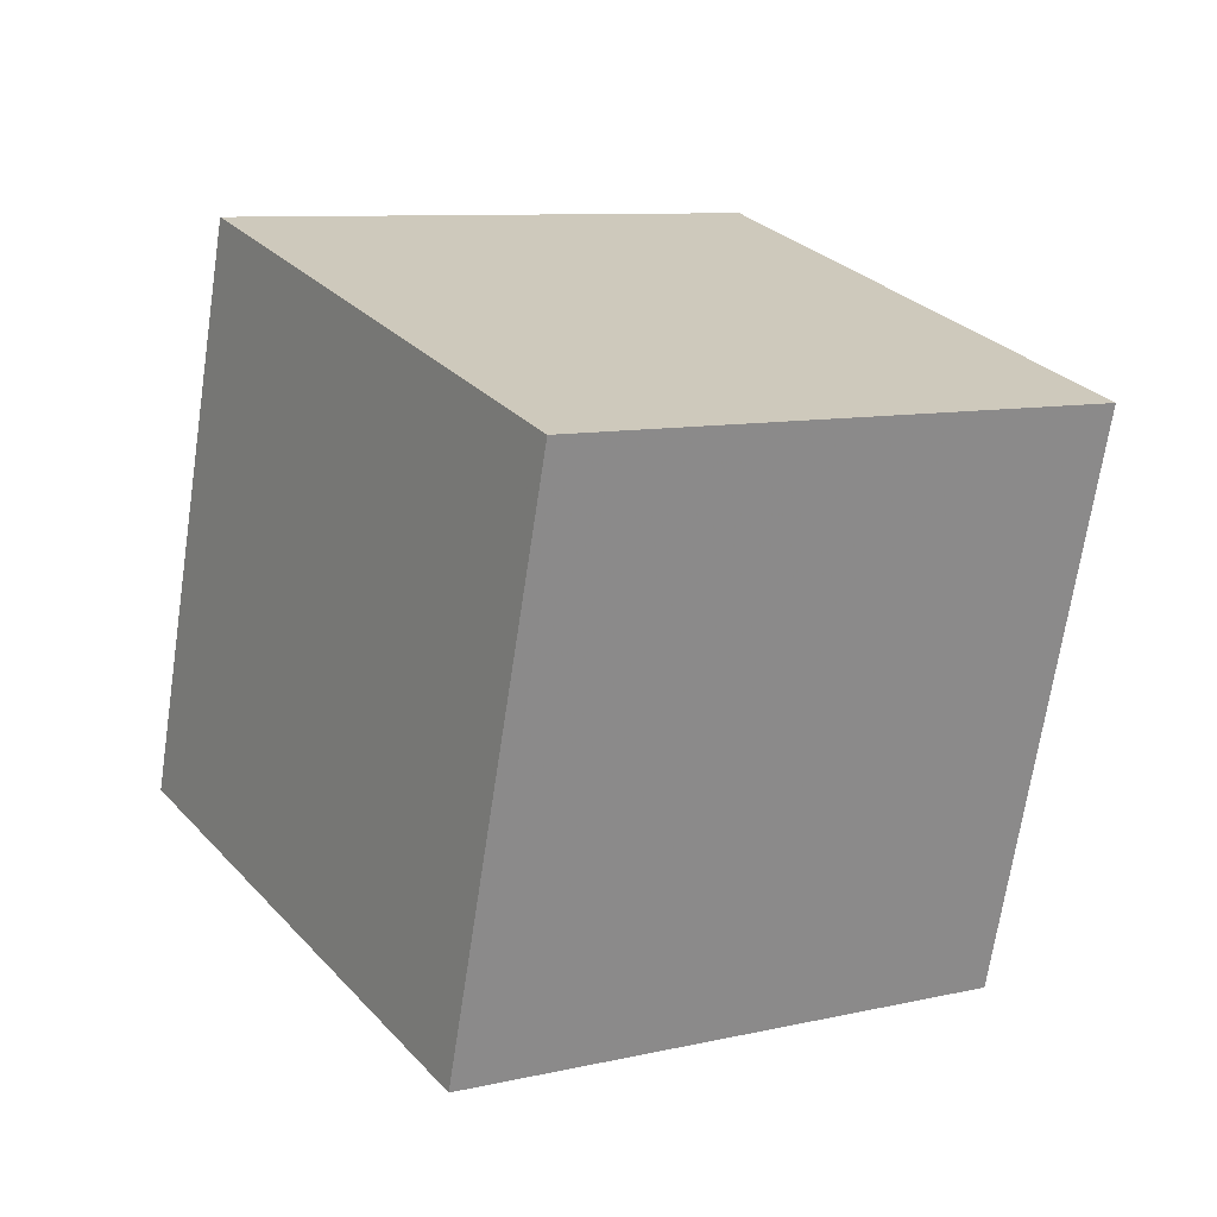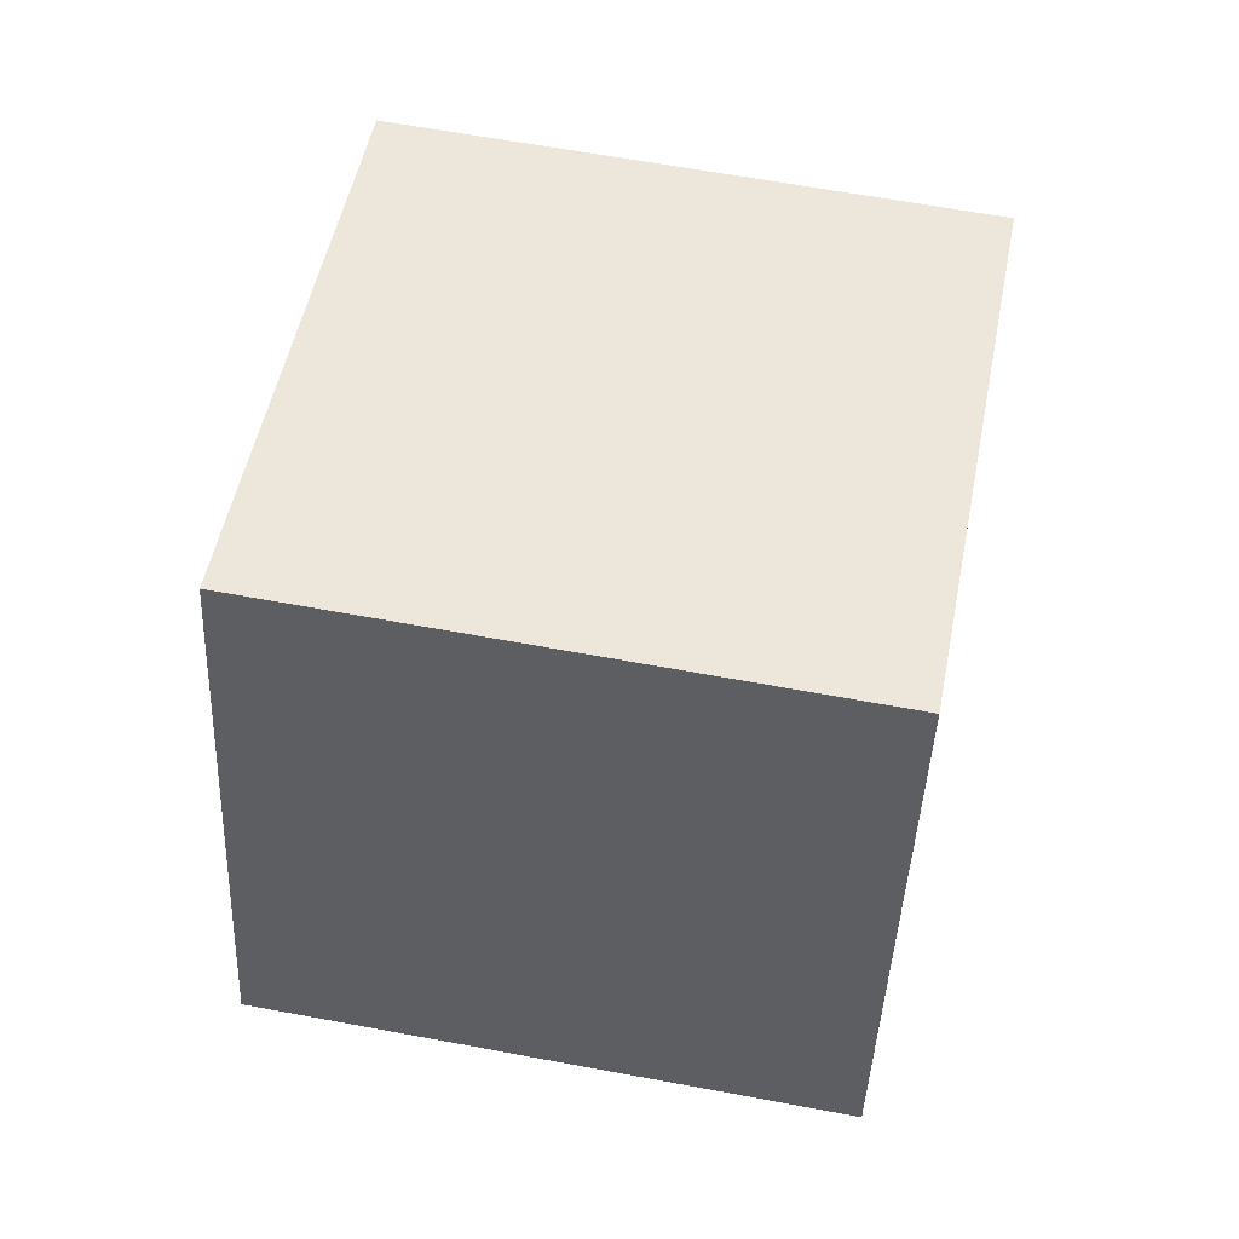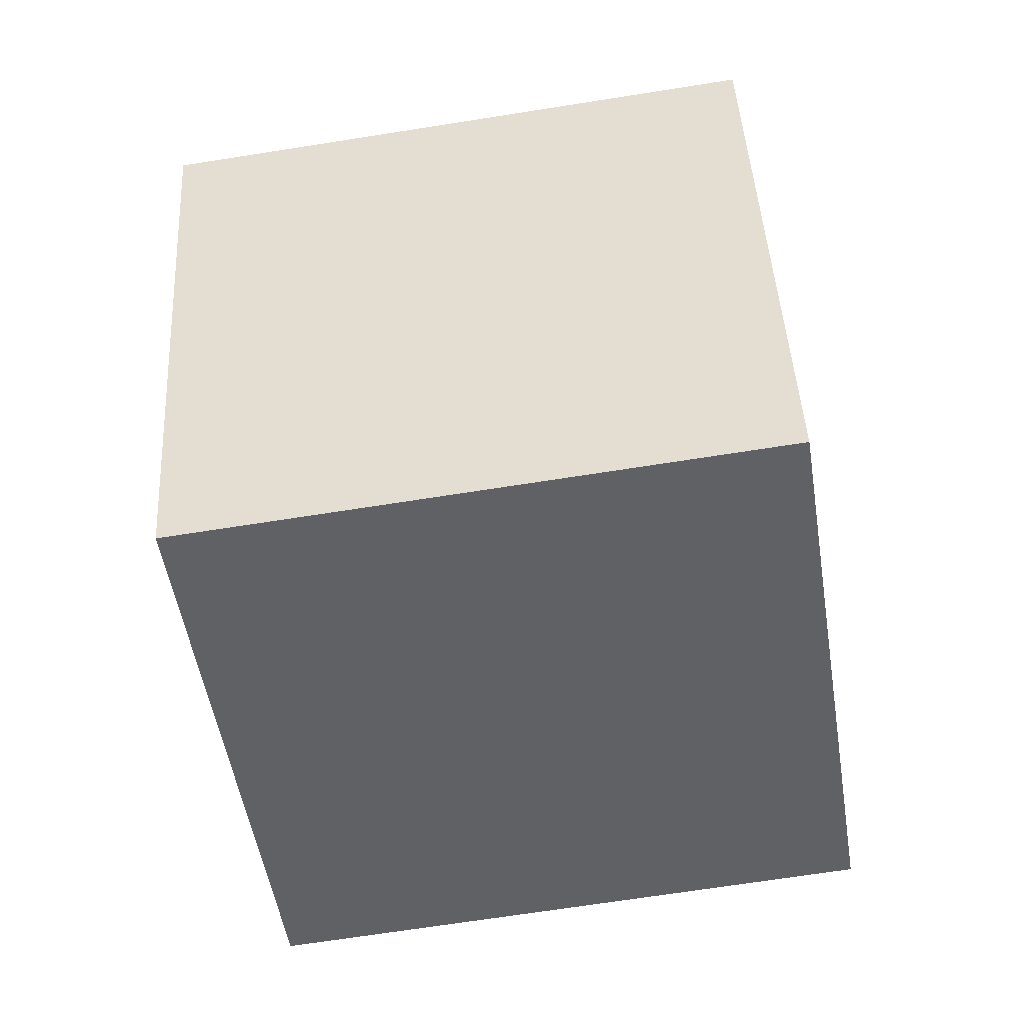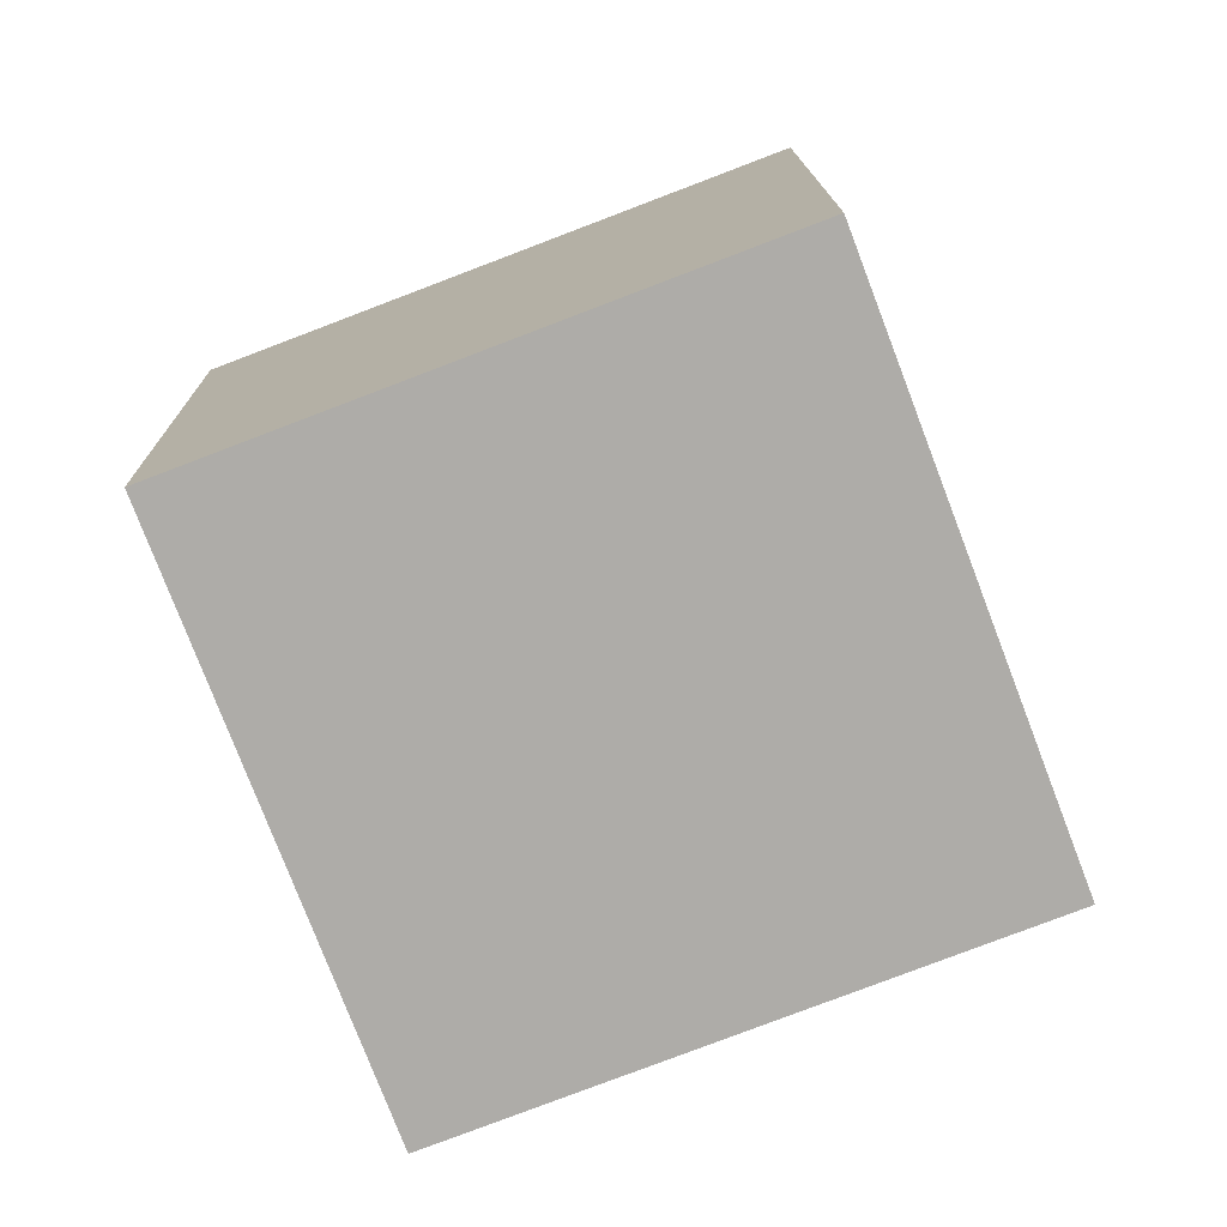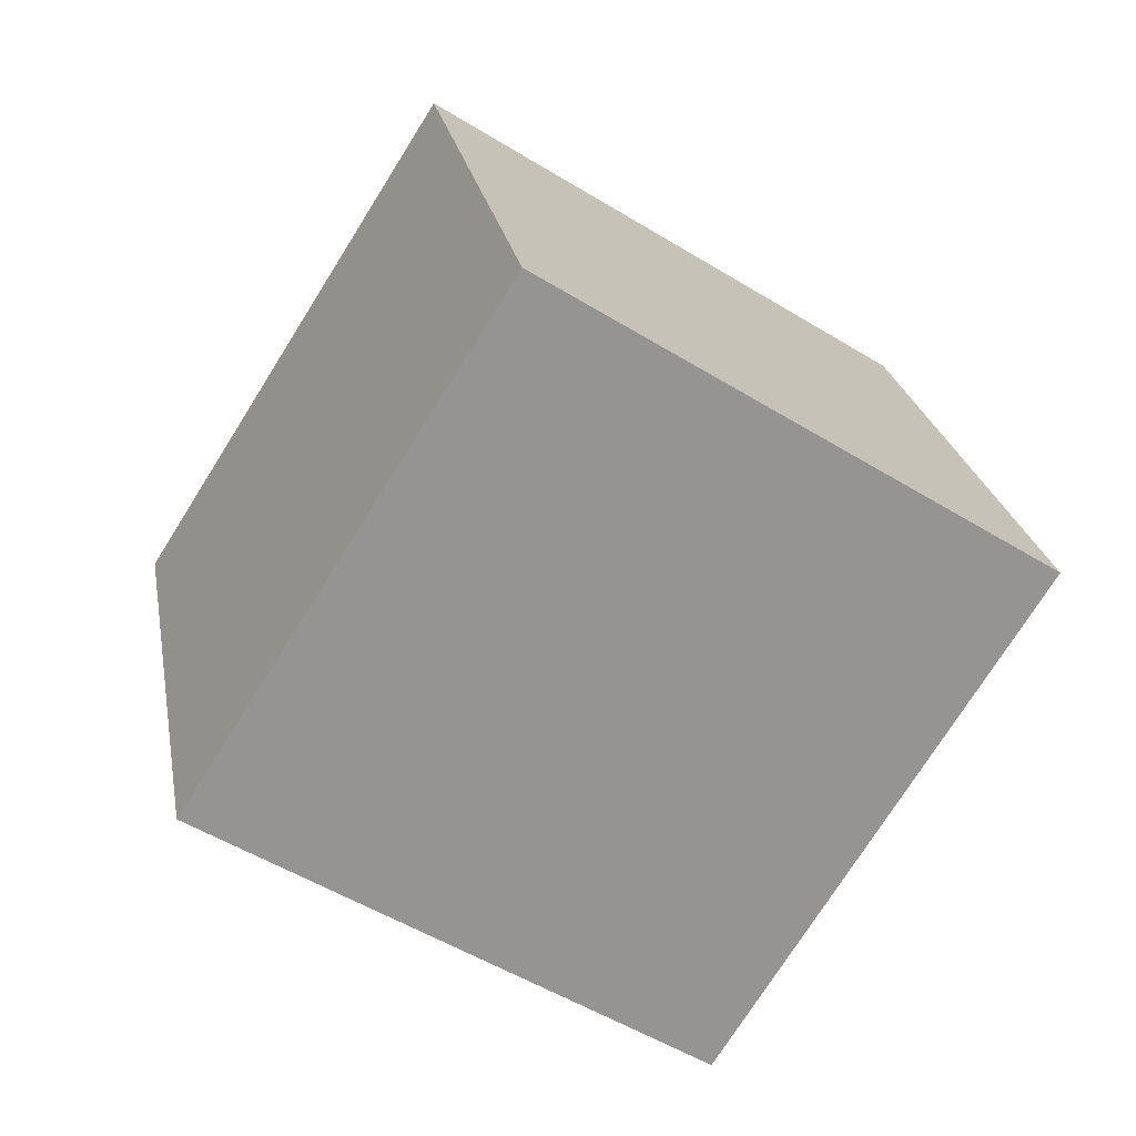
<metadata>
{"format":"obj","ext":"obj","renderer":"f3d","projection":"perspective","resolution":1024,"background":"white","views":[{"elev":-57.9,"azim":-9.7,"up":"+Z"},{"elev":-10.8,"azim":92.4,"up":"+Z"},{"elev":-38.2,"azim":-22.3,"up":"+Y"},{"elev":-66.4,"azim":-9.8,"up":"+Y"},{"elev":12.8,"azim":169.0,"up":"+Z"}]}
</metadata>
<code>
v 1.19 -7.093 -10.92
v -3.886 -5.463 -2.461
v 1.362 2.744 -12.71
v -3.714 4.373 -4.252
v 9.805 -6.329 -5.9
v 4.729 -4.699 2.56
v 9.976 3.508 -7.692
v 4.901 5.137 0.7685
f 2 4 1
f 5 2 1
f 1 4 3
f 3 5 1
f 2 8 4
f 6 2 5
f 6 8 2
f 4 8 3
f 7 5 3
f 3 8 7
f 7 6 5
f 8 6 7

</code>
